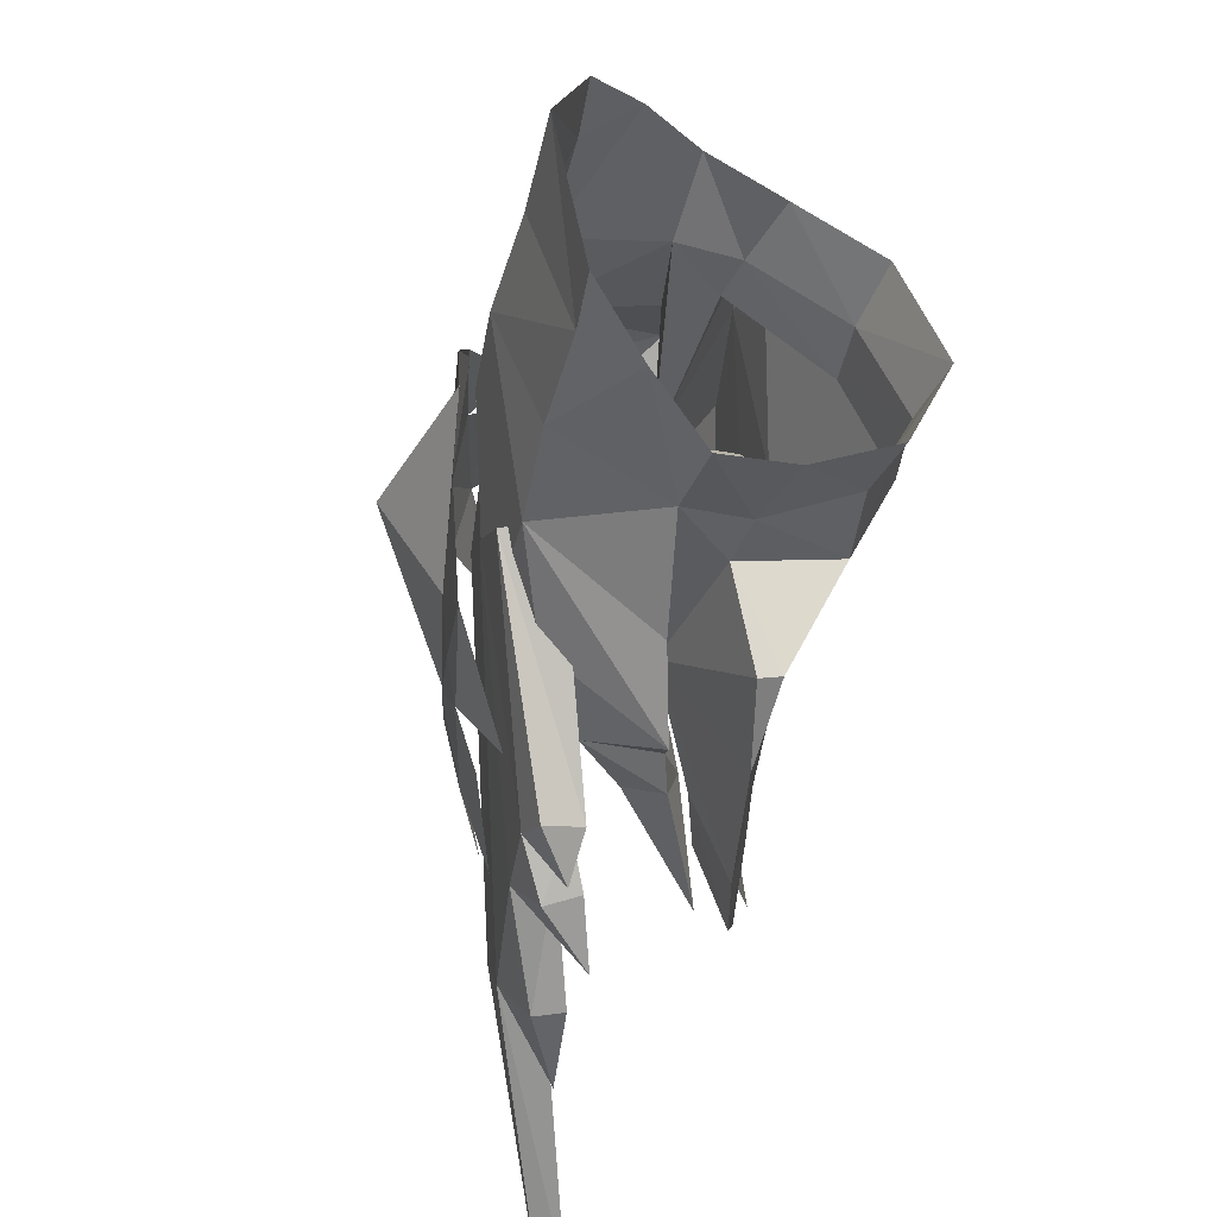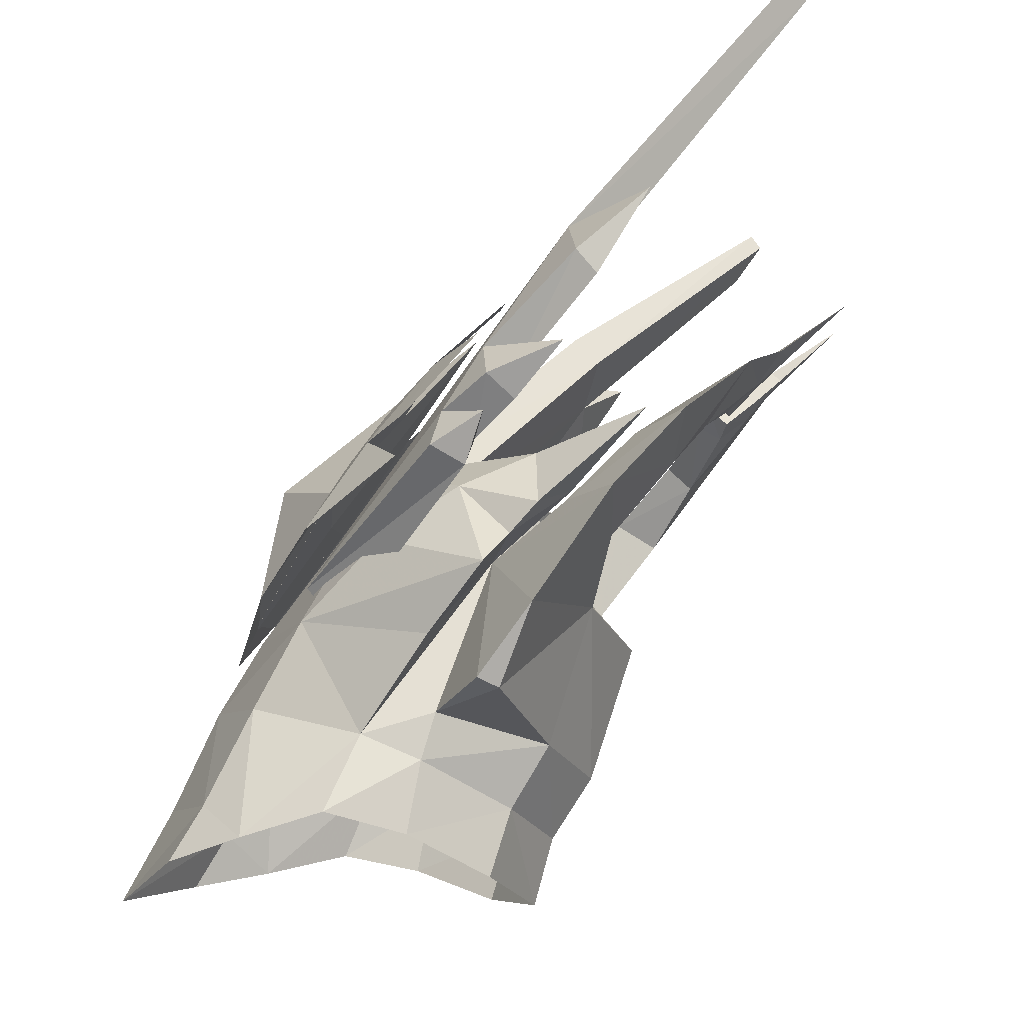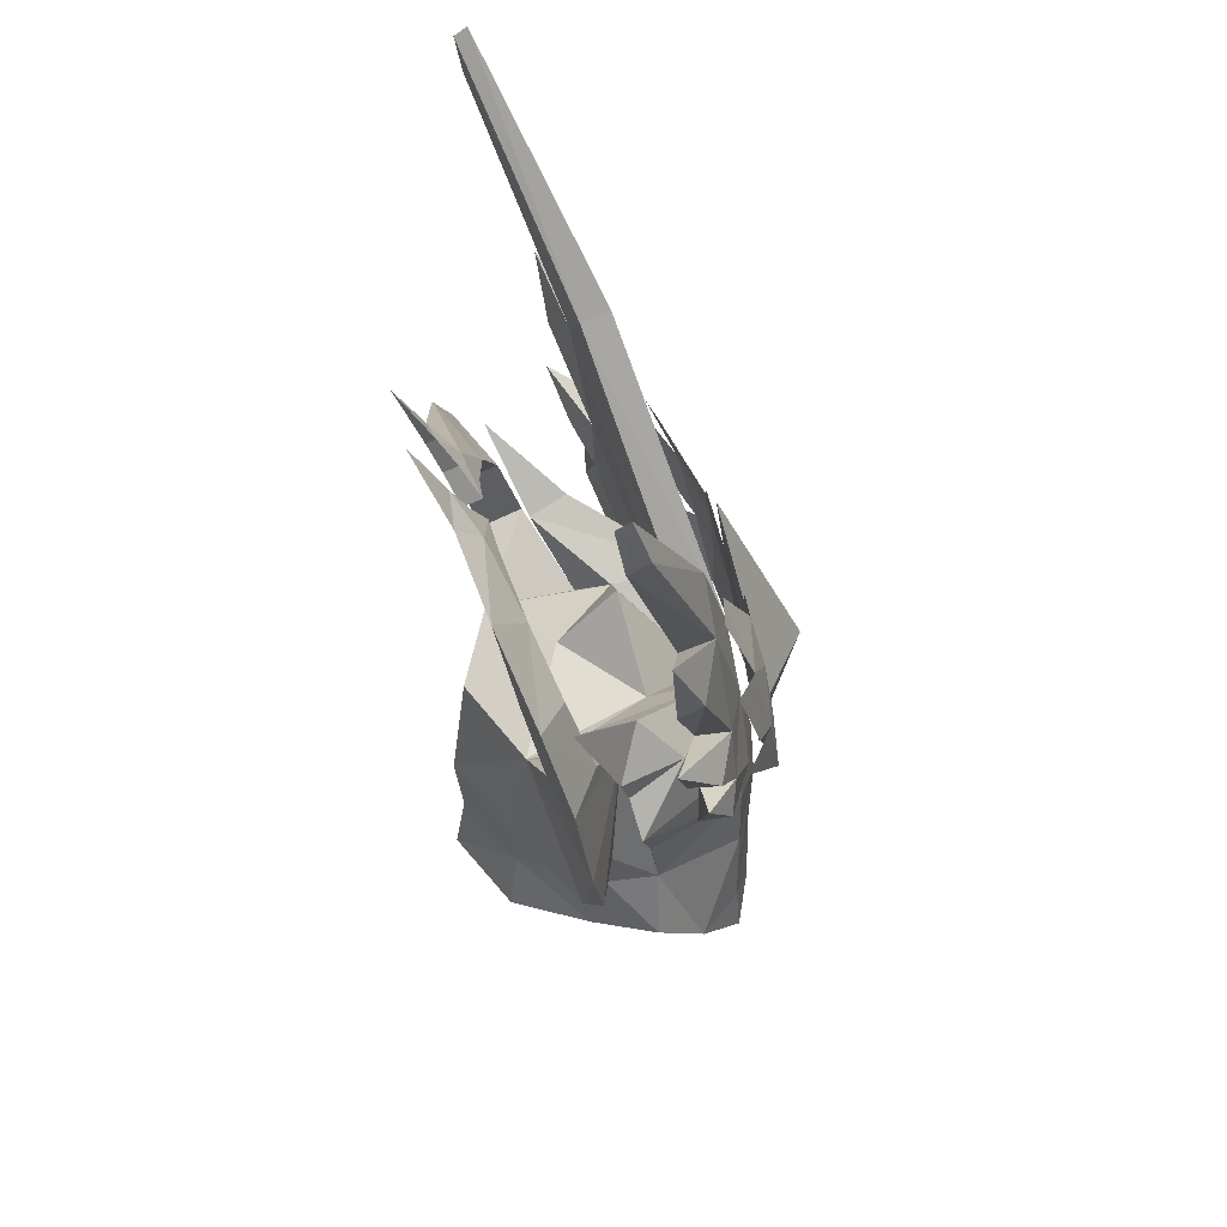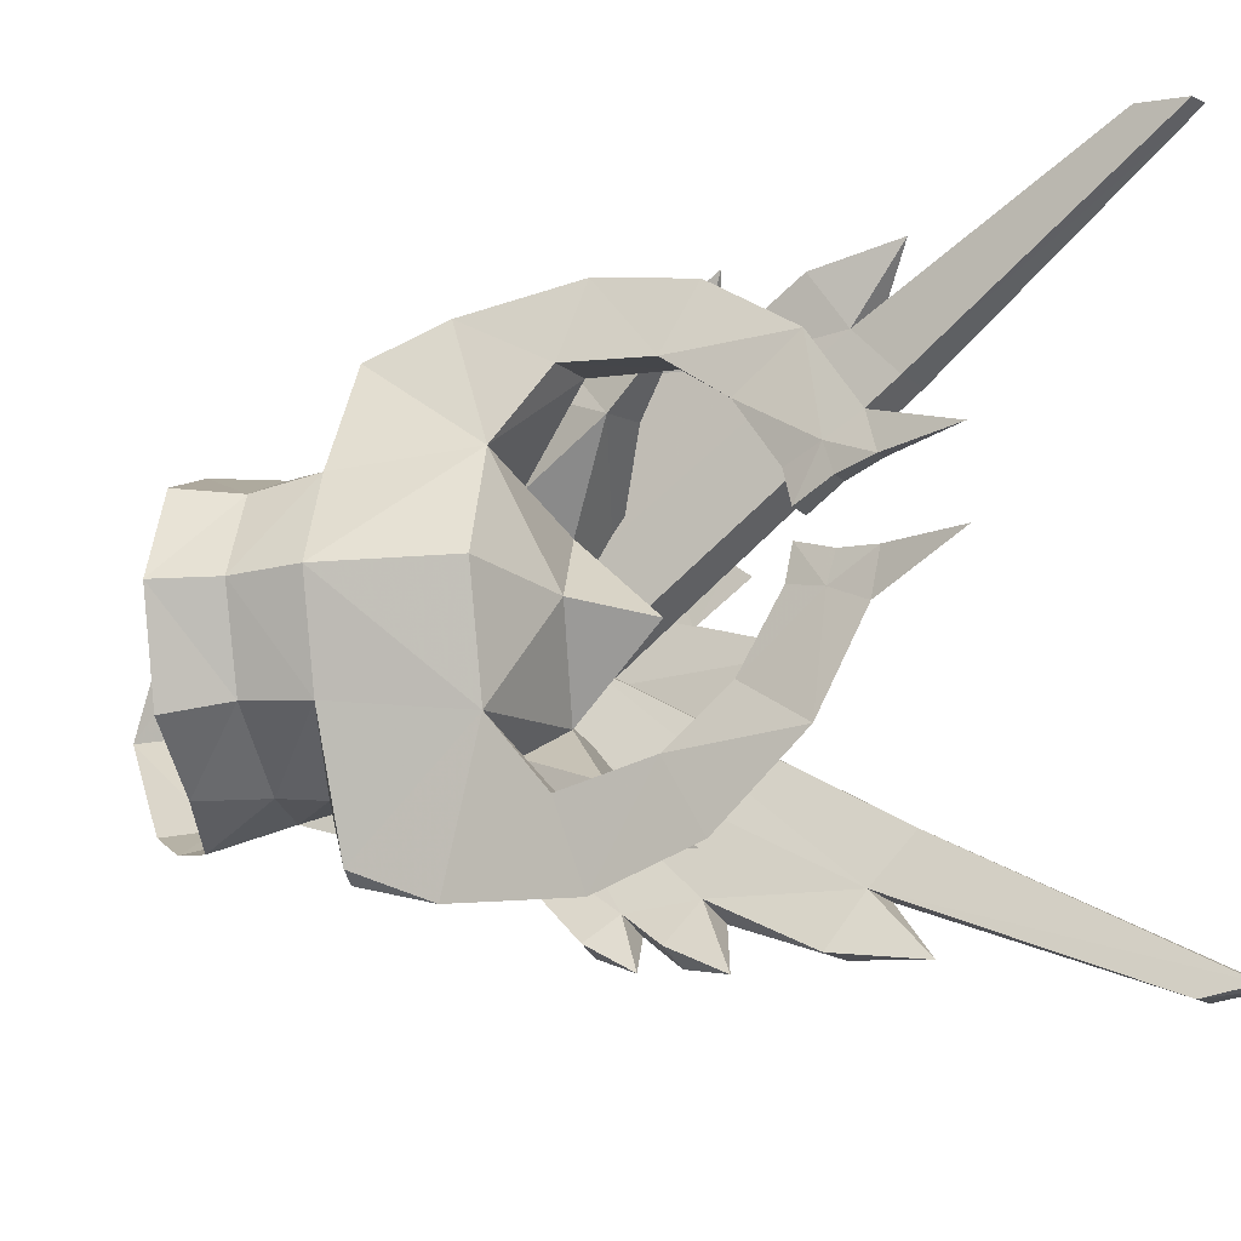
<metadata>
{"format":"obj","ext":"obj","renderer":"f3d","projection":"perspective","resolution":1024,"background":"white","views":[{"elev":-41.3,"azim":165.9,"up":"+Y"},{"elev":75.5,"azim":-154.4,"up":"+Y"},{"elev":46.9,"azim":-12.9,"up":"+Z"},{"elev":-22.0,"azim":-74.3,"up":"+Y"}]}
</metadata>
<code>
g common_helmet_56730
v 0.8144 -2.45 5.284
v 1.32 -2.396 4.077
v 0.9154 -1.924 5.3
v 1.655 -2.323 2.73
v 1.715 -1.642 3.325
v 2.241 0 0.1768
v 1.967 -1.205 2.131
v 2.225 -0.9838 0.407
v 1.658 -0.59 3.635
v 1.524 -1.353 4.161
v 0.8464 -3.218 4.523
v 1.306 -2.901 3.143
v 1.828 -1.836 2.458
v 1.124 -3.034 2.557
v 1.926 -2.016 1.343
v 1.481 -1.125 4.436
v 2.241 0 -0.4535
v 0.8144 2.45 5.284
v 0.9154 1.924 5.3
v 1.32 2.396 4.077
v 1.655 2.323 2.73
v 1.715 1.642 3.325
v 2.225 0.9838 0.407
v 1.967 1.205 2.131
v 1.524 1.353 4.161
v 1.658 0.59 3.635
v 1.306 2.901 3.143
v 0.8464 3.218 4.523
v 1.828 1.836 2.458
v 1.124 3.034 2.557
v 1.926 2.016 1.343
v 1.481 1.125 4.436
v -1.992 -1.636 2.122
v -2.65 0 2.147
v -2.902 0 0.2551
v -2.257 -1.417 0.2102
v -2.161 -1.292 -0.7675
v -2.306 -1.426 -1.721
v -1.119 -2.075 -1.755
v -0.8578 -2.042 -0.7947
v -2.777 0 -0.7323
v -0.7561 -2.097 -0.1447
v -2.945 0 -1.667
v -1.467 -3.186 0.3292
v -2.257 -1.417 0.2102
v -0.7561 -2.097 -0.1447
v -1.157 -3.289 0.3144
v -1.144 -2.773 3.05
v -0.5114 -1.697 2.086
v -1.992 -1.636 2.122
v -1.874 -2.649 2.898
v -1.689 -3.816 3.254
v -1.399 -3.666 1.45
v -0.5114 -1.697 2.086
v -1.144 -2.773 3.05
v -1.544 -2.526 4.321
v -2.174 -2.414 4.217
v -2.072 -3.396 4.714
v -1.544 -2.526 4.321
v -2.174 -2.414 4.217
v -1.874 -2.649 2.898
v -1.689 -3.816 3.254
v -2.072 -3.396 4.714
v -2.103 -0.7799 5.762
v -1.9 -1.734 5.254
v -2.32 -1.692 5.106
v -2.45 -0.6958 5.711
v -1.9 -1.734 5.254
v -2.103 -0.7799 5.762
v -2.336 -0.9099 6.24
v -2.522 -2.359 6.001
v -2.786 -1.131 6.718
v -2.676 -0.8678 6.214
v -2.471 -0.204 5.814
v -2.152 -0.2228 5.905
v -2.522 -2.359 6.001
v -2.32 -1.692 5.106
v 1.36 -1.204 2.702
v 1.276 0 1.559
v -0.01485 -1.222 2.585
v 1.534 -1.52 -2.525
v 2.132 0 -2.665
v 2.176 0 -1.177
v -1.155 0 2.803
v 0.008468 -2.084 -0.833
v -0.5114 -1.697 2.086
v 1.605 -1.528 -3.383
v 2.185 0 -4.062
v 1.533 -1.473 -1.074
v 0.8309 -2.058 -2.733
v 0.008468 -2.084 -0.833
v 1.463 -1.667 0.2429
v -0.2622 -2.653 0.6644
v 1.36 -1.204 2.702
v 0.9486 -2.256 1.595
v -0.5585 -3.285 1.729
v -0.6691 -2.873 2.297
v 0.2477 -2.583 2.652
v -1.6 -3.34 4.504
v -0.8347 -3.031 2.811
v -0.4653 -2.441 3.539
v 1.463 -1.667 0.2429
v 2.083 0 -0.002706
v 1.36 -1.204 2.702
v -0.5114 -1.697 2.086
v -0.5114 -1.697 2.086
v 0.008468 -2.084 -0.833
v -0.2622 -2.653 0.6644
v -1.105 -2.301 3.307
v -0.01485 -1.222 2.585
v 0.008468 -2.084 -0.833
v -0.0401 -2.374 -1.99
v -0.8347 -3.031 2.811
v -1.6 -3.34 4.504
v -0.6691 -2.873 2.297
v -0.5585 -3.285 1.729
v -0.01485 -1.222 2.585
v -1.105 -2.301 3.307
v -0.2028 0 3.747
v -0.0401 -2.374 -1.99
v 2.083 0 -0.002706
v -2.257 -1.417 0.2102
v -1.467 -3.186 0.3292
v -1.992 -1.636 2.122
v -1.399 -3.666 1.45
v -2.152 -0.2228 5.905
v -2.442 -0.4512 6.406
v -3.312 -0.5944 7.911
v -2.892 -0.5347 6.863
v -2.471 -0.204 5.814
v -2.681 -0.4371 6.338
v -2.442 -0.4512 6.406
v -2.152 -0.2228 5.905
v -0.01485 -1.222 2.585
v 1.276 0 1.559
v -0.2028 0 3.747
v -2.732 -0.5441 6.908
v -2.786 -1.131 6.718
v -2.681 -0.4371 6.338
v -2.732 -0.5441 6.908
v -2.892 -0.5347 6.863
v -3.312 -0.5944 7.911
v -2.471 -0.204 5.814
v -2.45 -0.6958 5.711
v -3.312 -0.5944 7.911
v -1.992 1.636 2.122
v -2.257 1.417 0.2102
v -2.161 1.292 -0.7675
v -0.8578 2.042 -0.7947
v -1.119 2.075 -1.755
v -2.306 1.426 -1.721
v -0.7561 2.097 -0.1447
v -1.467 3.186 0.3292
v -1.157 3.289 0.3144
v -0.7561 2.097 -0.1447
v -2.257 1.417 0.2102
v -1.144 2.773 3.05
v -1.874 2.649 2.898
v -1.992 1.636 2.122
v -0.5114 1.697 2.086
v -1.689 3.816 3.254
v -1.144 2.773 3.05
v -0.5114 1.697 2.086
v -1.399 3.666 1.45
v -1.544 2.526 4.321
v -2.174 2.414 4.217
v -2.072 3.396 4.714
v -1.544 2.526 4.321
v -2.174 2.414 4.217
v -2.072 3.396 4.714
v -1.689 3.816 3.254
v -1.874 2.649 2.898
v -2.103 0.7799 5.762
v -2.45 0.6958 5.711
v -2.32 1.692 5.106
v -1.9 1.734 5.254
v -1.9 1.734 5.254
v -2.336 0.9099 6.24
v -2.103 0.7799 5.762
v -2.522 2.359 6.001
v -2.676 0.8678 6.214
v -2.786 1.131 6.718
v -2.152 0.2228 5.905
v -2.471 0.204 5.814
v -2.522 2.359 6.001
v -2.32 1.692 5.106
v 1.36 1.204 2.702
v -0.01485 1.222 2.585
v 1.534 1.52 -2.525
v 0.008468 2.084 -0.833
v -0.5114 1.697 2.086
v 1.605 1.528 -3.383
v 0.8309 2.058 -2.733
v 1.533 1.473 -1.074
v 0.008468 2.084 -0.833
v -0.2622 2.653 0.6644
v 1.463 1.667 0.2429
v 0.9486 2.256 1.595
v 1.36 1.204 2.702
v -0.5585 3.285 1.729
v -0.6691 2.873 2.297
v 0.2477 2.583 2.652
v -1.6 3.34 4.504
v -0.4653 2.441 3.539
v -0.8347 3.031 2.811
v 1.463 1.667 0.2429
v 1.36 1.204 2.702
v -0.5114 1.697 2.086
v -0.5114 1.697 2.086
v -0.2622 2.653 0.6644
v 0.008468 2.084 -0.833
v -0.01485 1.222 2.585
v -1.105 2.301 3.307
v 0.008468 2.084 -0.833
v -0.0401 2.374 -1.99
v -0.8347 3.031 2.811
v -1.6 3.34 4.504
v -0.6691 2.873 2.297
v -0.5585 3.285 1.729
v -0.01485 1.222 2.585
v -1.105 2.301 3.307
v -0.0401 2.374 -1.99
v -2.257 1.417 0.2102
v -1.992 1.636 2.122
v -1.467 3.186 0.3292
v -1.399 3.666 1.45
v -2.442 0.4512 6.406
v -2.152 0.2228 5.905
v -2.892 0.5347 6.863
v -3.312 0.5944 7.911
v -2.471 0.204 5.814
v -2.152 0.2228 5.905
v -2.442 0.4512 6.406
v -2.681 0.4371 6.338
v -0.01485 1.222 2.585
v -2.786 1.131 6.718
v -2.732 0.5441 6.908
v -2.681 0.4371 6.338
v -2.732 0.5441 6.908
v -3.312 0.5944 7.911
v -2.892 0.5347 6.863
v -2.45 0.6958 5.711
v -2.471 0.204 5.814
v -3.312 0.5944 7.911
f 1 2 3
f 4 5 2
f 6 7 8
f 5 9 10
f 7 9 5
f 2 5 10
f 2 11 12
f 4 13 5
f 14 15 4
f 16 10 9
f 5 13 7
f 13 15 7
f 8 7 15
f 4 15 13
f 3 2 10
f 4 2 12
f 6 8 17
f 18 19 20
f 21 20 22
f 6 23 24
f 22 25 26
f 24 22 26
f 20 25 22
f 20 27 28
f 21 22 29
f 30 21 31
f 32 26 25
f 22 24 29
f 29 24 31
f 23 31 24
f 21 29 31
f 19 25 20
f 21 27 20
f 6 17 23
f 33 34 35
f 35 36 33
f 37 38 39
f 39 40 37
f 36 35 41
f 41 37 36
f 36 37 40
f 40 42 36
f 37 41 43
f 43 38 37
f 44 45 46
f 46 47 44
f 48 49 50
f 50 51 48
f 52 53 54
f 54 55 52
f 56 48 51
f 51 57 56
f 58 52 55
f 55 59 58
f 60 61 62
f 62 63 60
f 64 65 66
f 66 67 64
f 68 69 70
f 71 72 73
f 67 74 75
f 75 64 67
f 66 65 56
f 56 57 66
f 68 76 58
f 58 59 68
f 71 77 60
f 60 63 71
f 78 79 80
f 81 82 83
f 33 84 34
f 42 40 85
f 33 86 80
f 87 88 81
f 84 33 80
f 81 89 90
f 91 92 93
f 92 94 95
f 92 95 96
f 97 96 98
f 99 100 101
f 97 98 100
f 89 83 102
f 102 103 104
f 42 85 105
f 106 107 108
f 100 98 101
f 106 109 110
f 111 89 102
f 85 40 112
f 113 114 109
f 113 109 115
f 109 106 115
f 116 106 108
f 117 118 94
f 84 80 119
f 98 94 101
f 101 94 118
f 81 90 87
f 90 89 111
f 90 111 120
f 81 83 89
f 44 47 53
f 103 102 83
f 96 95 98
f 92 96 93
f 95 94 98
f 81 88 82
f 118 99 101
f 115 106 116
f 79 78 121
f 54 53 47
f 122 123 124
f 125 62 61
f 124 123 125
f 54 47 46
f 70 69 126
f 126 127 70
f 72 128 129
f 130 131 132
f 132 133 130
f 125 61 124
f 134 135 136
f 70 137 138
f 73 129 139
f 140 141 142
f 140 132 131
f 131 141 140
f 70 127 137
f 73 139 143
f 143 144 73
f 76 70 138
f 71 73 77
f 68 70 76
f 77 73 144
f 72 129 73
f 138 137 145
f 112 40 39
f 146 147 35
f 35 34 146
f 148 149 150
f 150 151 148
f 147 148 41
f 41 35 147
f 147 152 149
f 149 148 147
f 148 151 43
f 43 41 148
f 153 154 155
f 155 156 153
f 157 158 159
f 159 160 157
f 161 162 163
f 163 164 161
f 165 166 158
f 158 157 165
f 167 168 162
f 162 161 167
f 169 170 171
f 171 172 169
f 173 174 175
f 175 176 173
f 177 178 179
f 180 181 182
f 174 173 183
f 183 184 174
f 175 166 165
f 165 176 175
f 177 168 167
f 167 185 177
f 180 170 169
f 169 186 180
f 187 188 79
f 189 83 82
f 146 34 84
f 152 190 149
f 146 188 191
f 192 189 88
f 84 188 146
f 189 193 194
f 195 196 197
f 197 198 199
f 197 200 198
f 201 202 200
f 203 204 205
f 201 205 202
f 194 206 83
f 206 207 103
f 152 208 190
f 209 210 211
f 205 204 202
f 209 212 213
f 214 206 194
f 190 215 149
f 216 213 217
f 216 218 213
f 213 218 209
f 219 210 209
f 220 199 221
f 84 119 188
f 202 204 199
f 204 221 199
f 189 192 193
f 193 214 194
f 193 222 214
f 189 194 83
f 153 164 154
f 103 83 206
f 200 202 198
f 197 196 200
f 198 202 199
f 189 82 88
f 221 204 203
f 218 219 209
f 79 121 187
f 163 154 164
f 223 224 225
f 226 172 171
f 224 226 225
f 163 155 154
f 178 227 228
f 228 179 178
f 182 229 230
f 231 232 233
f 233 234 231
f 226 224 172
f 235 136 135
f 178 236 237
f 181 238 229
f 239 240 241
f 239 241 234
f 234 233 239
f 178 237 227
f 181 242 243
f 243 238 181
f 185 236 178
f 180 186 181
f 177 185 178
f 186 242 181
f 182 181 229
f 236 244 237
f 215 150 149
g common_helmet_56730
v 2.805 0 2.087
v 2.264 0 -0.002706
v 1.967 1.205 2.131
v 1.314 0 5.312
v 2.264 0 -0.002706
v 1.967 0 1.909
v 1.967 1.205 2.131
v 1.314 0 5.312
v 1.967 -1.205 2.131
v 1.967 -1.205 2.131
v -0.1599 -3.503 6.076
v -0.1206 -2.835 6.669
v 1.014 0 2.445
v 1.646 -0.6776 1.705
v 1.56 0 2.662
v 0.3667 -3.526 6.261
v -1.327 -5.342 9.713
v -0.9926 -5.311 9.82
v -1.237 -5.268 10.53
v -1.451 -5.257 10.4
v -0.1206 -2.835 6.669
v 0.3607 -2.852 6.855
v 1.56 0 2.662
v 1.014 0 2.445
v -0.9926 -5.311 9.82
v 0.3607 -2.852 6.855
v -1.237 -5.268 10.53
v -0.1599 -3.503 6.076
v 0.3667 -3.526 6.261
v -1.451 -5.257 10.4
v -1.327 -5.342 9.713
v -1.237 -5.268 10.53
v -1.451 -5.257 10.4
v 0.1404 -3.789 2.658
v 0.9831 -1.292 0.4817
v 1.649 -1.361 0.7367
v 0.6528 -3.838 2.694
v 0.04549 -4.255 5.774
v -0.3435 -4.251 5.589
v 0.1574 -3.367 4.094
v 0.6559 -3.542 4.261
v 0.3838 -4.117 3.8
v -0.07965 -3.955 3.682
v 0.2232 -3.449 3.113
v 0.7572 -3.578 3.224
v 1.649 -1.361 0.7367
v 0.7572 -3.578 3.224
v 0.6528 -3.838 2.694
v 0.2232 -3.449 3.113
v 1.022 -0.5849 1.468
v 0.9831 -1.292 0.4817
v 0.1404 -3.789 2.658
v 0.3667 -3.526 6.261
v -0.1599 -3.503 6.076
v -0.4875 -4.475 6.871
v 0.6559 -3.542 4.261
v -0.4875 -4.475 6.871
v 0.04549 -4.255 5.774
v -0.4875 -4.475 6.871
v -0.3435 -4.251 5.589
v -0.4875 -4.475 6.871
v 0.6559 -3.542 4.261
v 0.1574 -3.367 4.094
v -0.3587 -4.43 4.535
v -0.3587 -4.43 4.535
v 0.3838 -4.117 3.8
v -0.3587 -4.43 4.535
v 0.1574 -3.367 4.094
v -0.07965 -3.955 3.682
v -0.3587 -4.43 4.535
v 0.7572 -3.578 3.224
v 0.2232 -3.449 3.113
v 0.1921 -4.18 3.307
v 0.1921 -4.18 3.307
v 0.1921 -4.18 3.307
v 0.1921 -4.18 3.307
v -0.1599 3.503 6.076
v -0.1206 2.835 6.669
v 1.646 0.6776 1.705
v 0.3667 3.526 6.261
v -1.327 5.342 9.713
v -1.451 5.257 10.4
v -1.237 5.268 10.53
v -0.9926 5.311 9.82
v -0.1206 2.835 6.669
v 0.3607 2.852 6.855
v -0.9926 5.311 9.82
v -1.237 5.268 10.53
v 0.3607 2.852 6.855
v 0.3667 3.526 6.261
v -0.1599 3.503 6.076
v -1.451 5.257 10.4
v -1.327 5.342 9.713
v -1.237 5.268 10.53
v -1.451 5.257 10.4
v 0.1404 3.789 2.658
v 0.6528 3.838 2.694
v 1.649 1.361 0.7367
v 0.9831 1.292 0.4817
v 0.04549 4.255 5.774
v 0.6559 3.542 4.261
v 0.1574 3.367 4.094
v -0.3435 4.251 5.589
v 0.3838 4.117 3.8
v 0.7572 3.578 3.224
v 0.2232 3.449 3.113
v -0.07965 3.955 3.682
v 1.649 1.361 0.7367
v 0.6528 3.838 2.694
v 0.7572 3.578 3.224
v 0.2232 3.449 3.113
v 0.1404 3.789 2.658
v 0.9831 1.292 0.4817
v 1.022 0.5849 1.468
v 0.3667 3.526 6.261
v -0.4875 4.475 6.871
v -0.1599 3.503 6.076
v 0.6559 3.542 4.261
v 0.04549 4.255 5.774
v -0.4875 4.475 6.871
v -0.4875 4.475 6.871
v -0.3435 4.251 5.589
v -0.4875 4.475 6.871
v 0.6559 3.542 4.261
v -0.3587 4.43 4.535
v 0.1574 3.367 4.094
v 0.3838 4.117 3.8
v -0.3587 4.43 4.535
v -0.3587 4.43 4.535
v -0.07965 3.955 3.682
v 0.1574 3.367 4.094
v -0.3587 4.43 4.535
v 0.7572 3.578 3.224
v 0.1921 4.18 3.307
v 0.2232 3.449 3.113
v 0.1921 4.18 3.307
v 0.1921 4.18 3.307
v 0.1921 4.18 3.307
f 245 246 247
f 245 247 248
f 249 250 251
f 251 250 252
f 246 245 253
f 253 245 248
f 250 249 254
f 250 254 252
f 255 256 257
f 258 259 260
f 261 262 263
f 263 264 261
f 265 266 267
f 267 268 265
f 269 260 270
f 270 271 269
f 261 272 273
f 273 262 261
f 274 256 255
f 255 275 274
f 276 266 265
f 265 277 276
f 278 279 280
f 280 281 278
f 282 283 284
f 284 285 282
f 286 287 288
f 288 289 286
f 290 258 291
f 291 292 290
f 293 294 295
f 295 296 293
f 297 298 299
f 258 260 300
f 260 301 302
f 303 255 304
f 282 305 283
f 306 307 308
f 258 300 291
f 300 309 310
f 311 312 313
f 286 314 287
f 315 316 317
f 291 318 292
f 319 293 296
f 281 320 278
f 300 260 302
f 294 312 255
f 255 312 304
f 291 300 310
f 294 293 312
f 312 293 313
f 255 257 294
f 260 259 270
f 321 257 322
f 323 324 259
f 325 326 327
f 327 328 325
f 329 268 267
f 267 330 329
f 331 332 333
f 333 324 331
f 325 328 334
f 334 335 325
f 336 337 321
f 321 322 336
f 338 339 329
f 329 330 338
f 340 341 342
f 342 343 340
f 344 345 346
f 346 347 344
f 348 349 350
f 350 351 348
f 352 353 354
f 354 323 352
f 355 356 357
f 357 358 355
f 359 360 361
f 323 362 324
f 324 363 364
f 365 366 321
f 344 347 367
f 368 369 370
f 323 354 362
f 362 371 372
f 373 374 375
f 348 351 376
f 377 378 379
f 354 353 380
f 381 356 355
f 341 340 382
f 362 363 324
f 358 321 375
f 321 366 375
f 354 371 362
f 358 375 355
f 375 374 355
f 321 358 257
f 324 333 259

</code>
